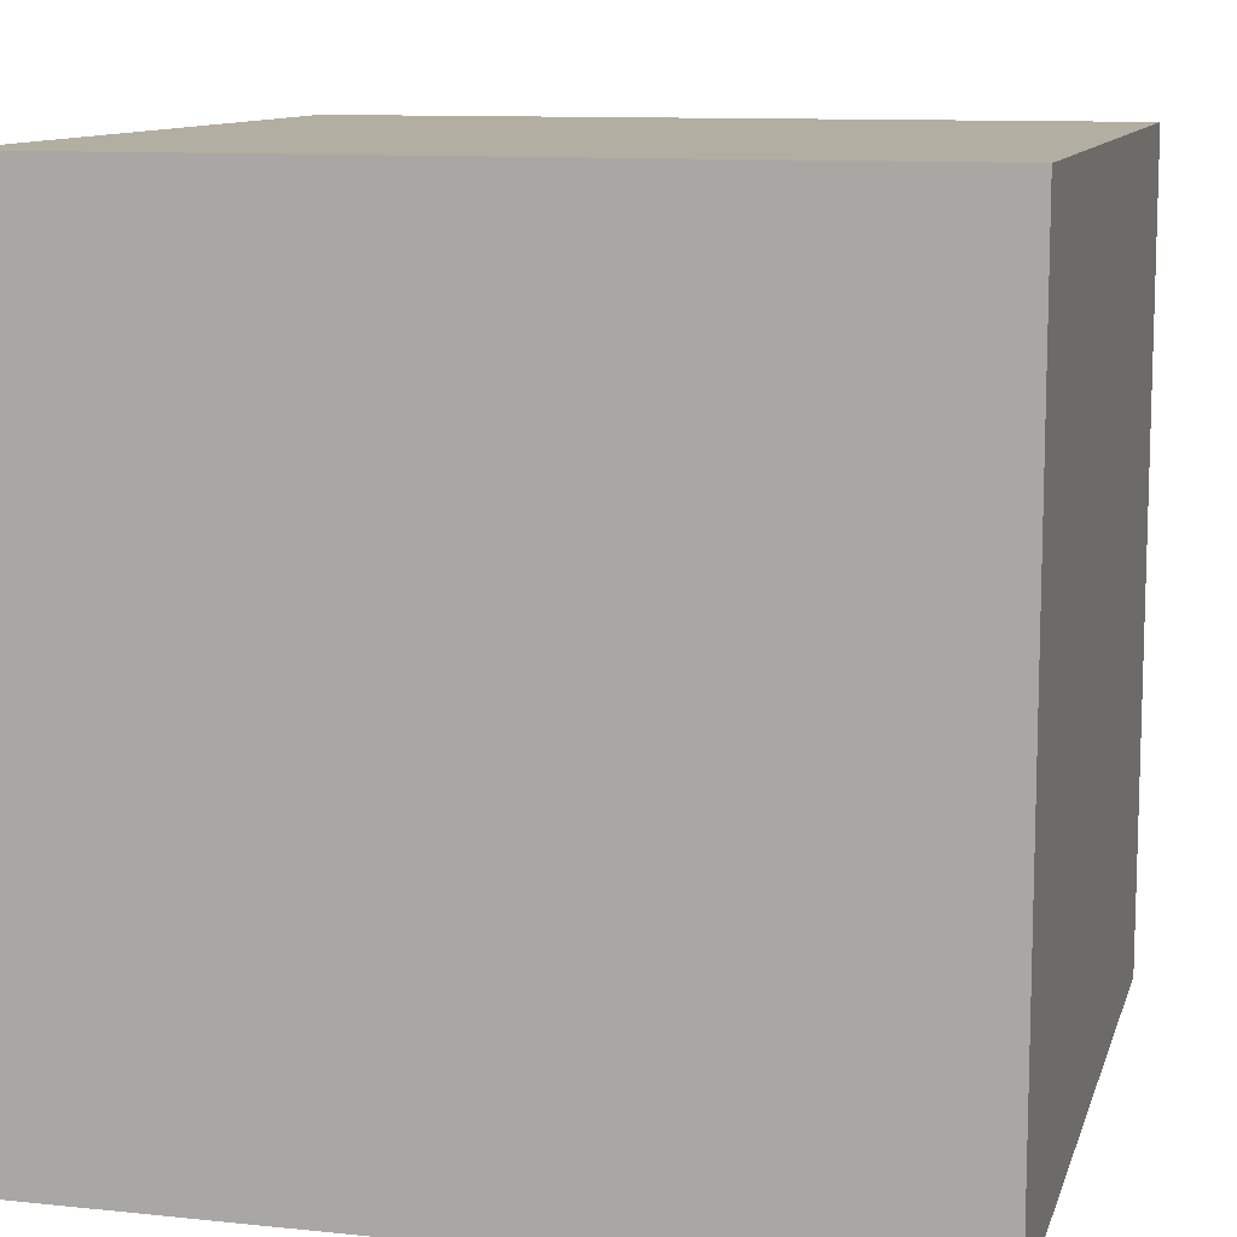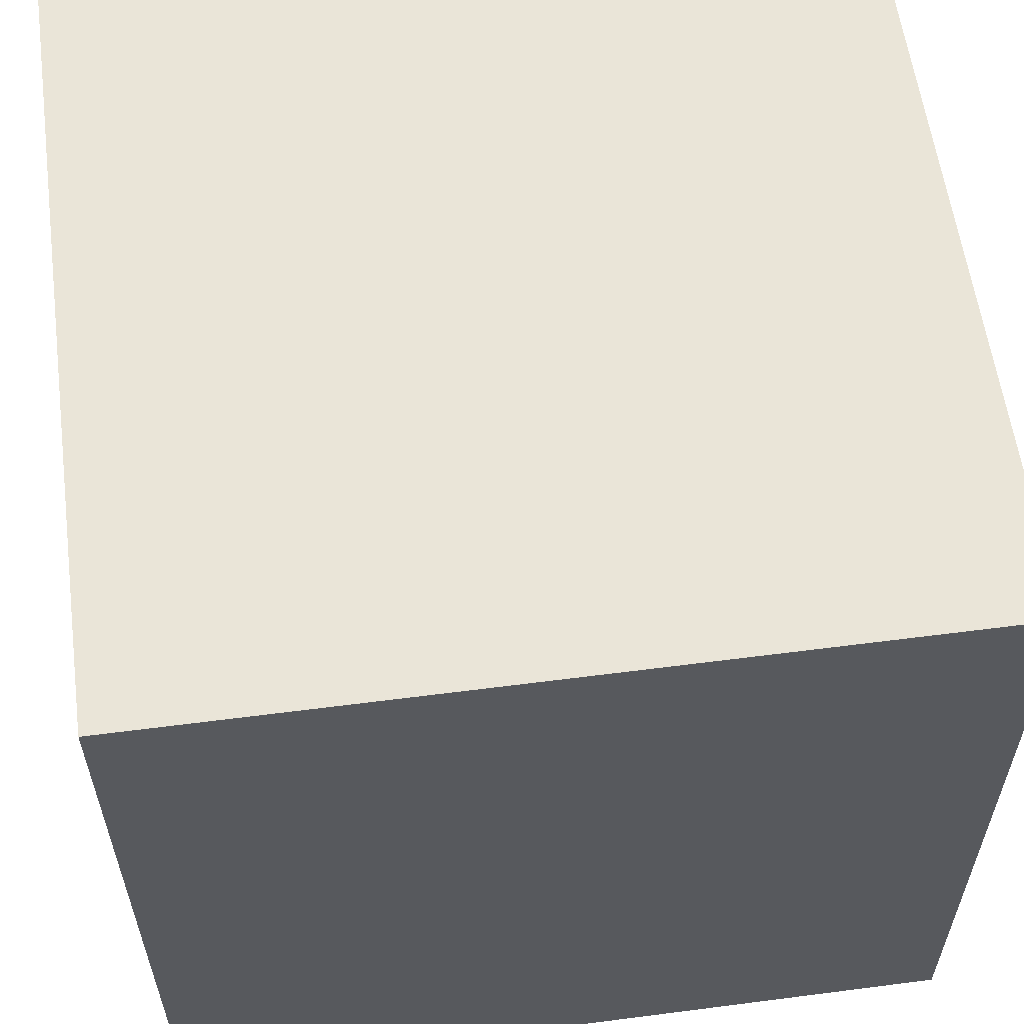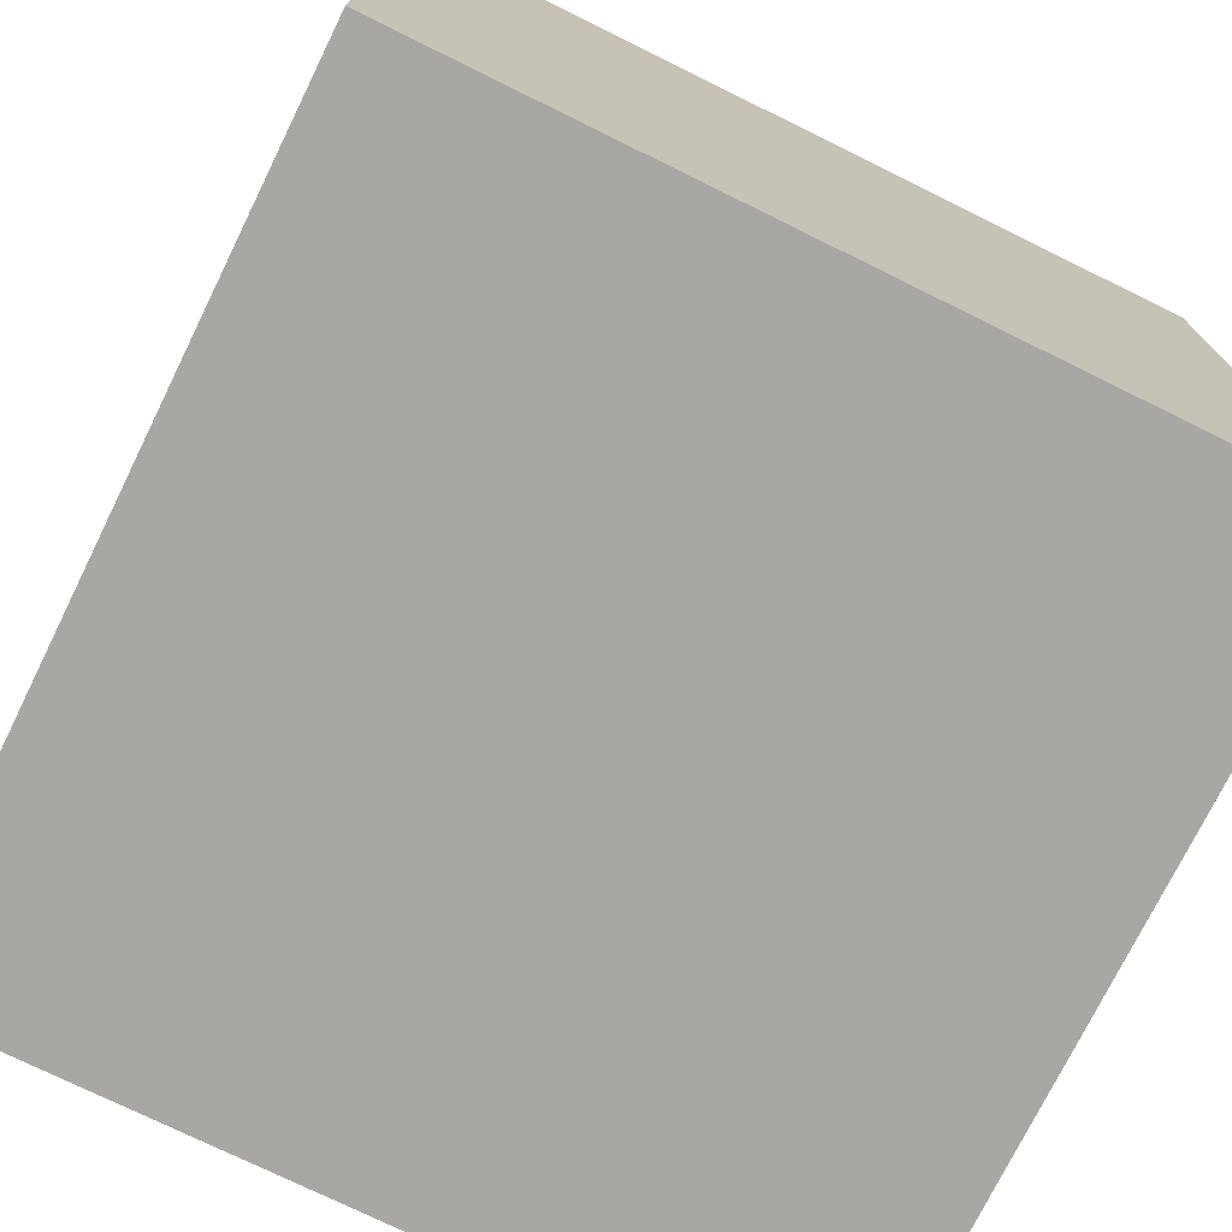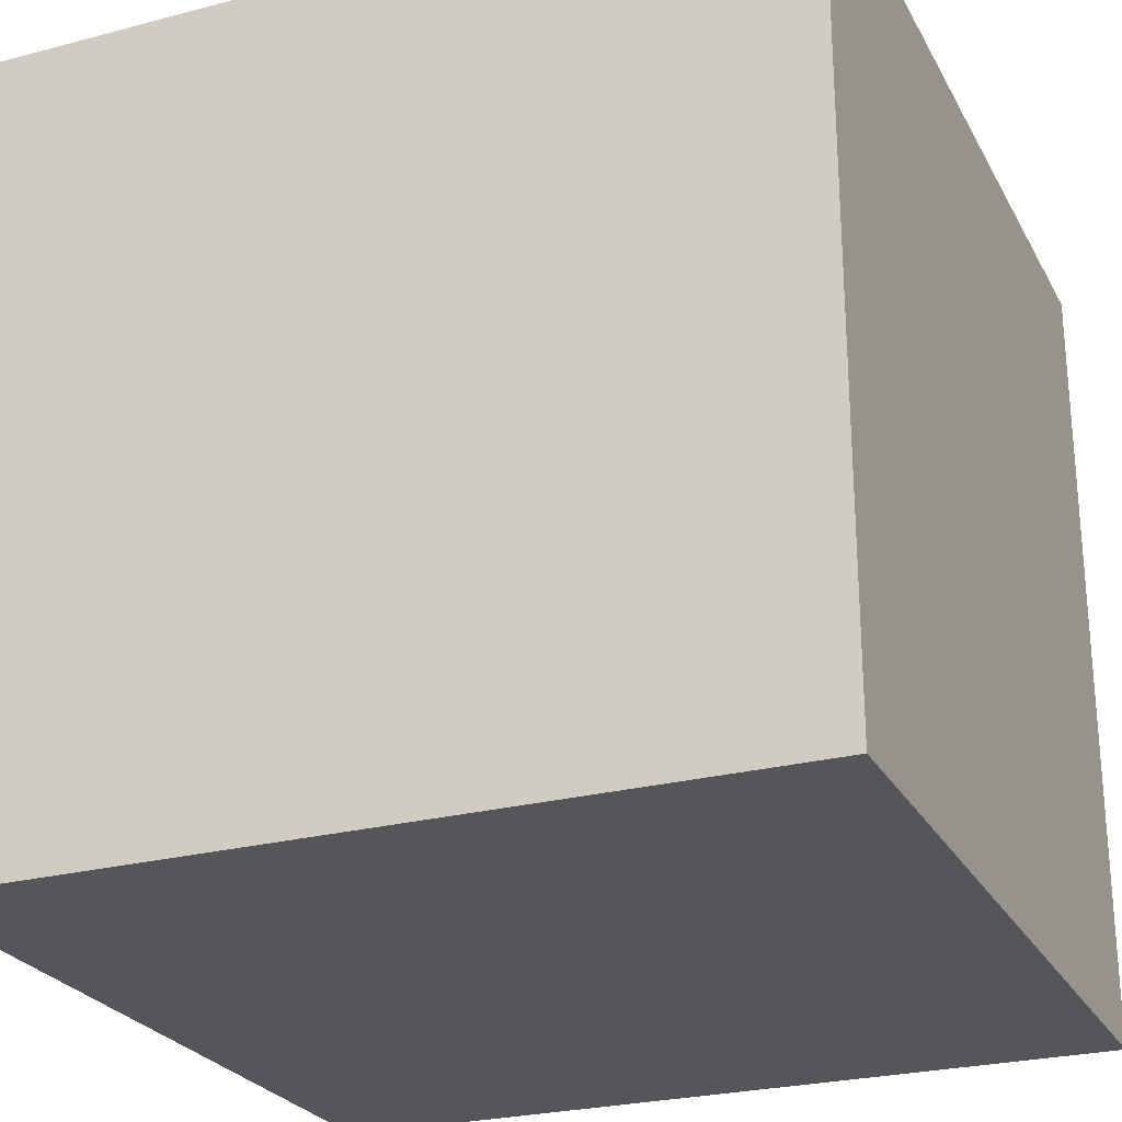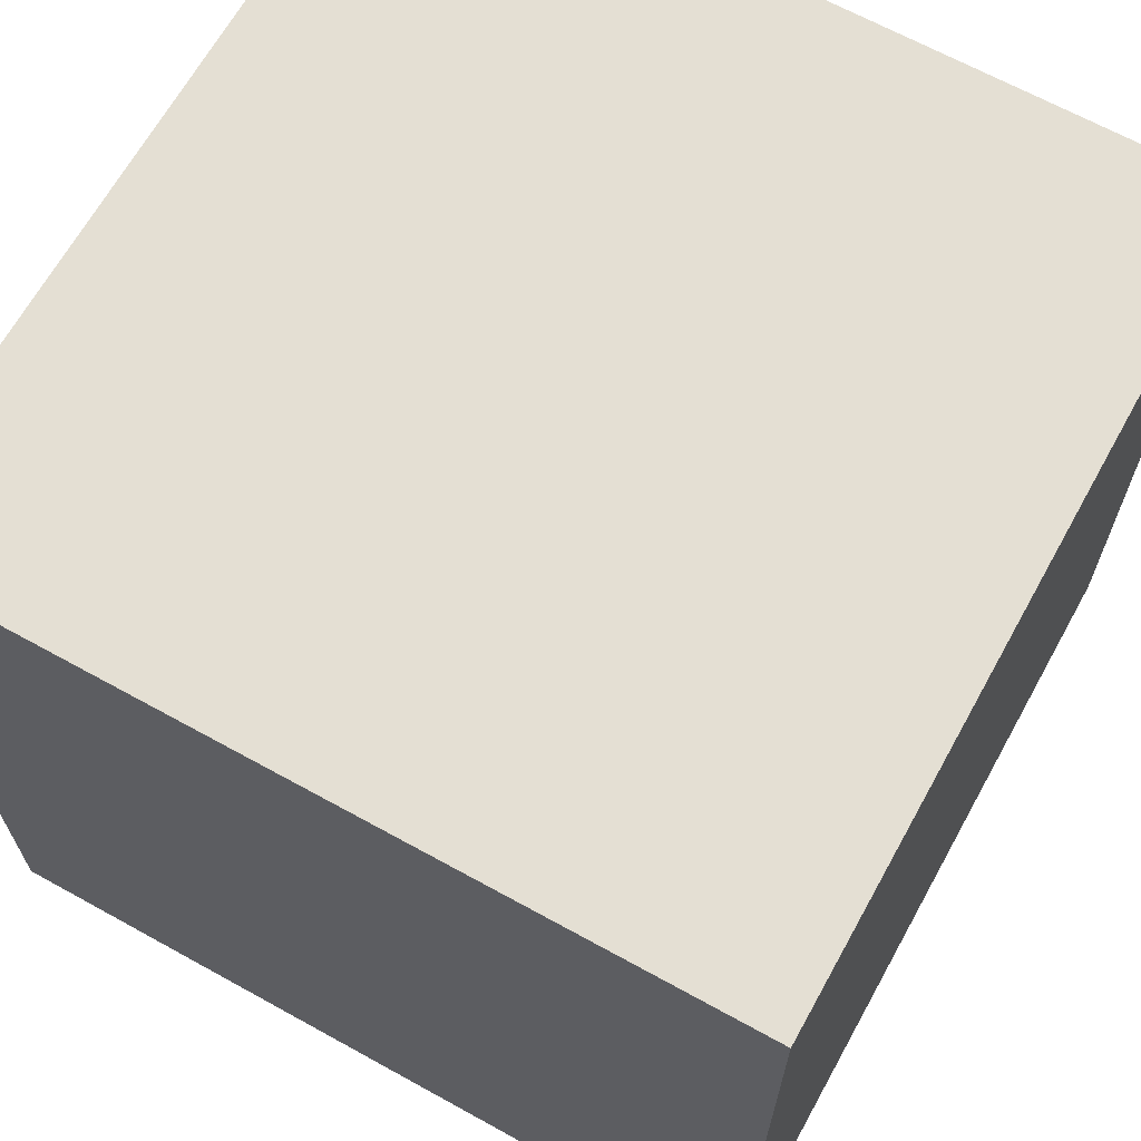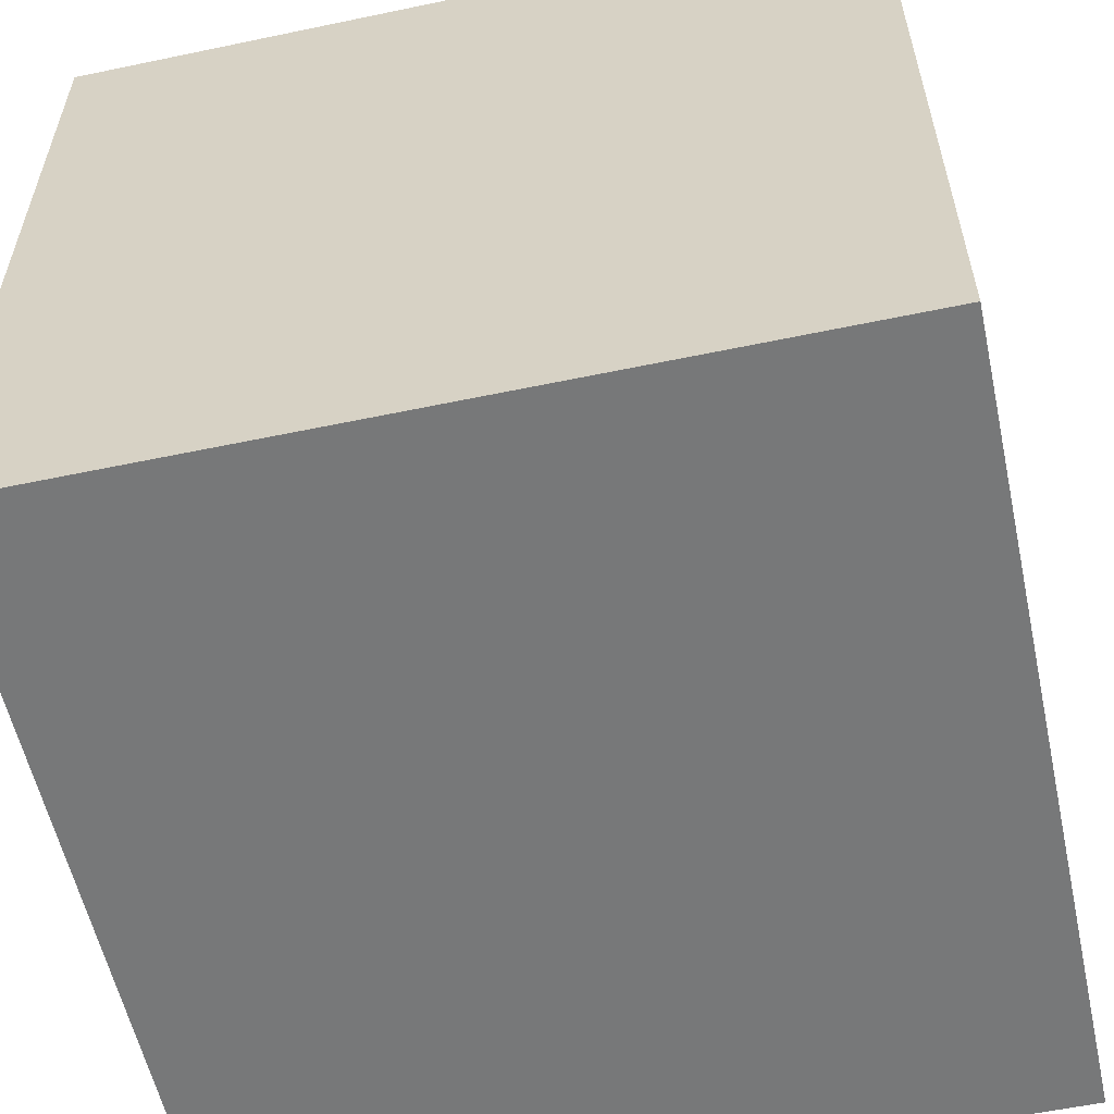
<metadata>
{"format":"obj","ext":"obj","renderer":"f3d","projection":"perspective","resolution":1024,"background":"white","views":[{"elev":10.8,"azim":104.5,"up":"+Y"},{"elev":58.9,"azim":-97.6,"up":"+Y"},{"elev":-74.7,"azim":-26.2,"up":"+Y"},{"elev":-25.6,"azim":-157.2,"up":"+Z"},{"elev":66.4,"azim":-61.0,"up":"+Y"},{"elev":-57.3,"azim":102.3,"up":"+Y"}]}
</metadata>
<code>
o cube.000
v 0.9231 1.098 -0.9468
v 0.9231 -0.9019 -0.9468
v -1.077 -0.9019 -0.9468
v -1.077 1.098 -0.9468
v -1.077 -0.9019 1.053
v -1.077 1.098 1.053
v 0.9231 -0.9019 1.053
v 0.9231 1.098 1.053
f 1 2 3
f 1 3 4
f 5 6 4
f 5 4 3
f 7 8 5
f 8 6 5
f 2 1 7
f 1 8 7
f 1 4 8
f 4 6 8
f 2 7 5
f 2 5 3

</code>
